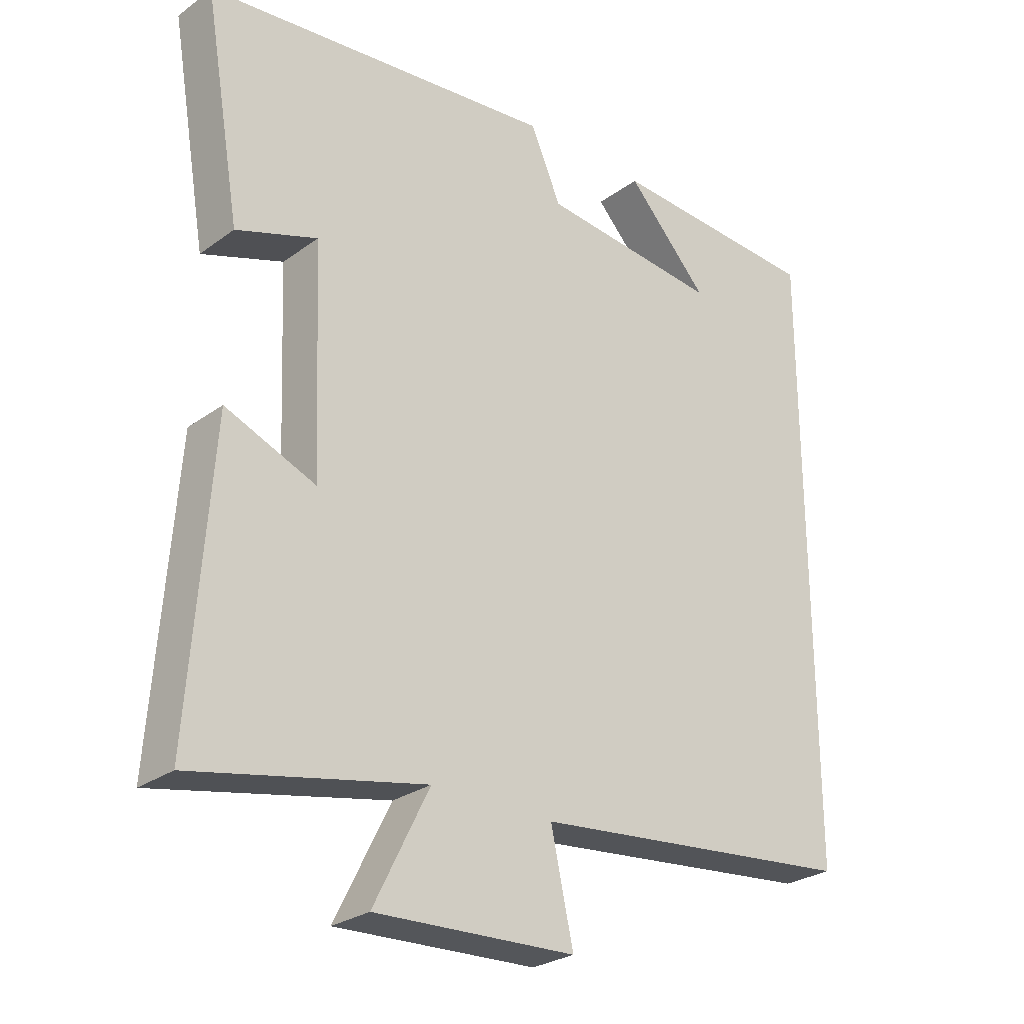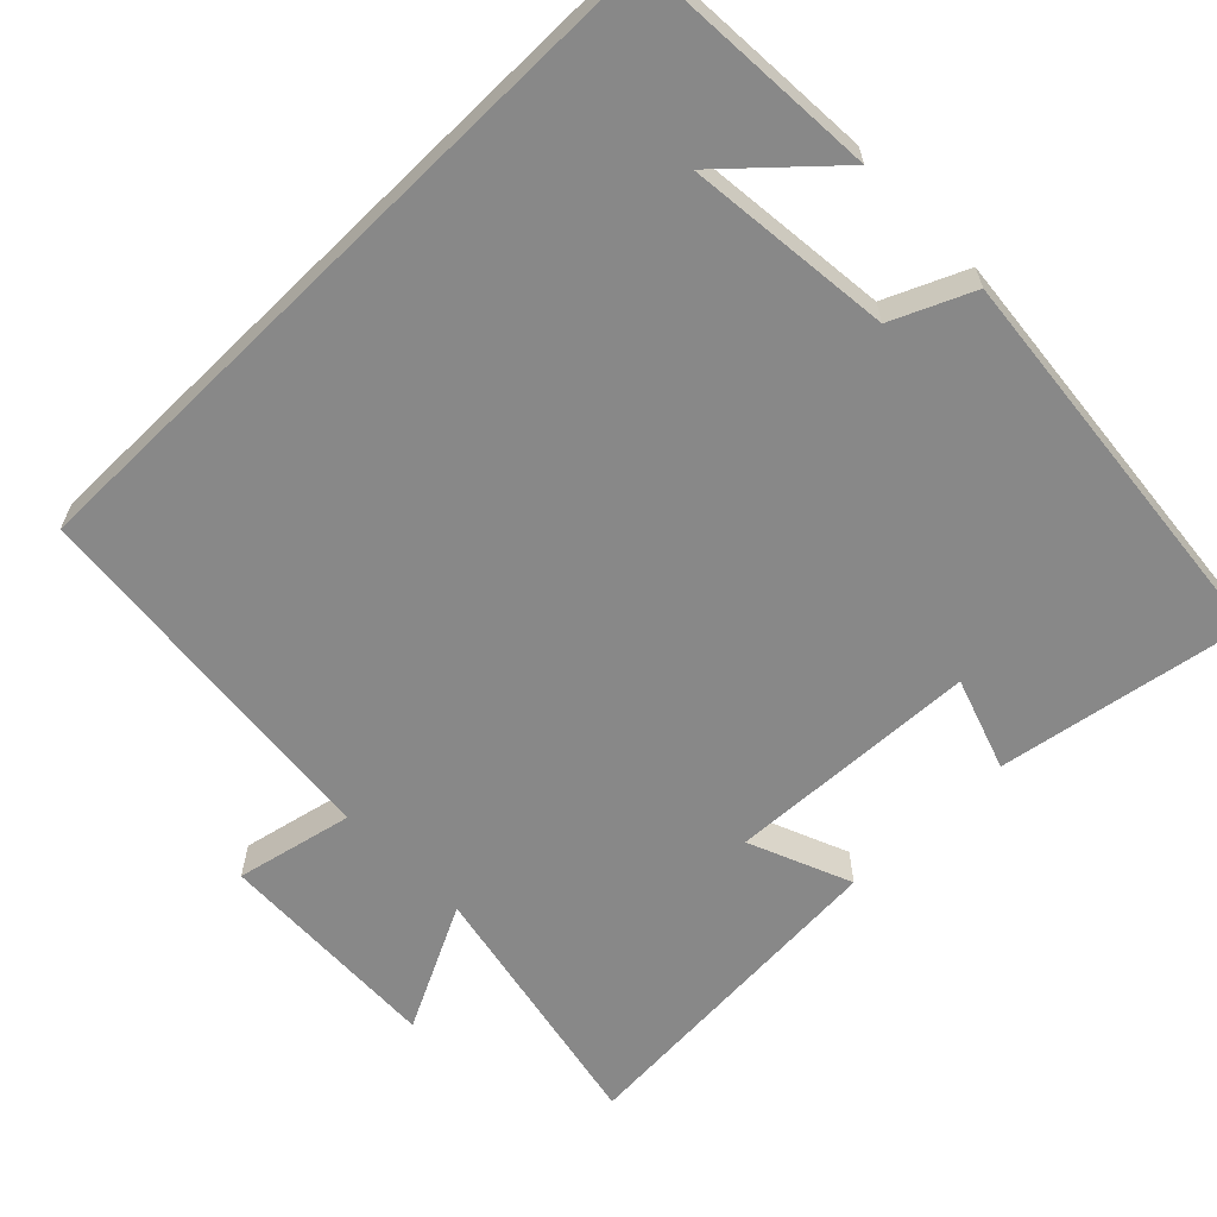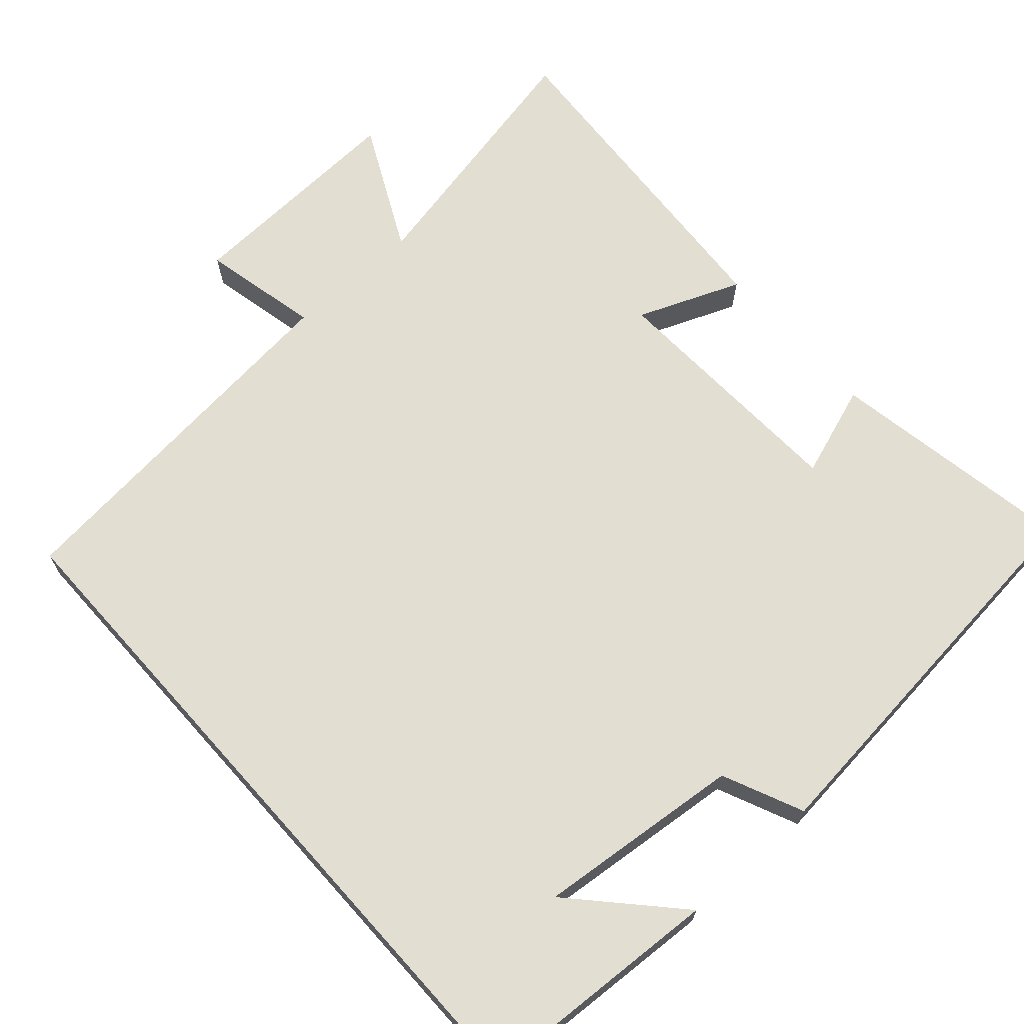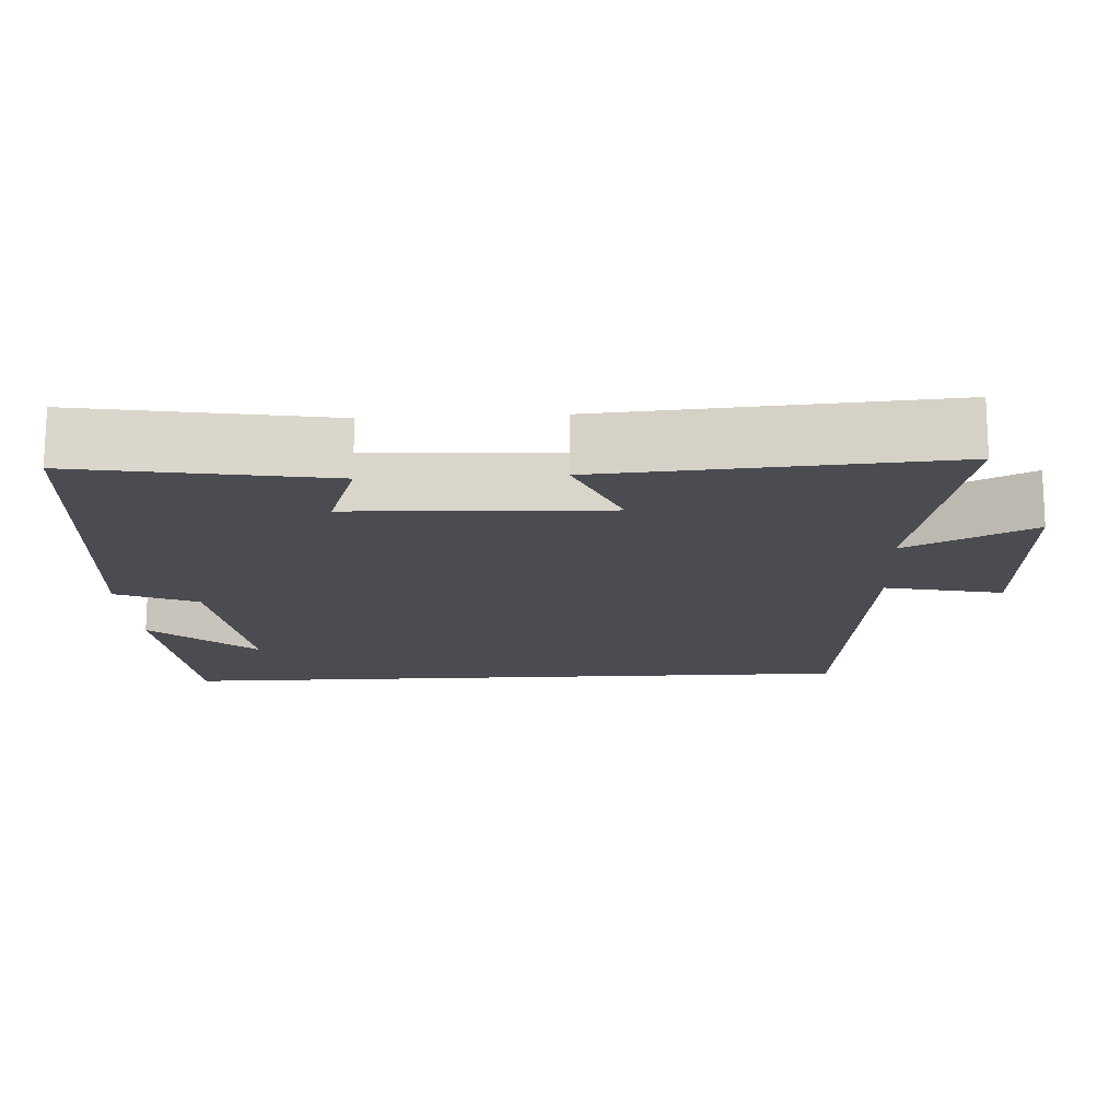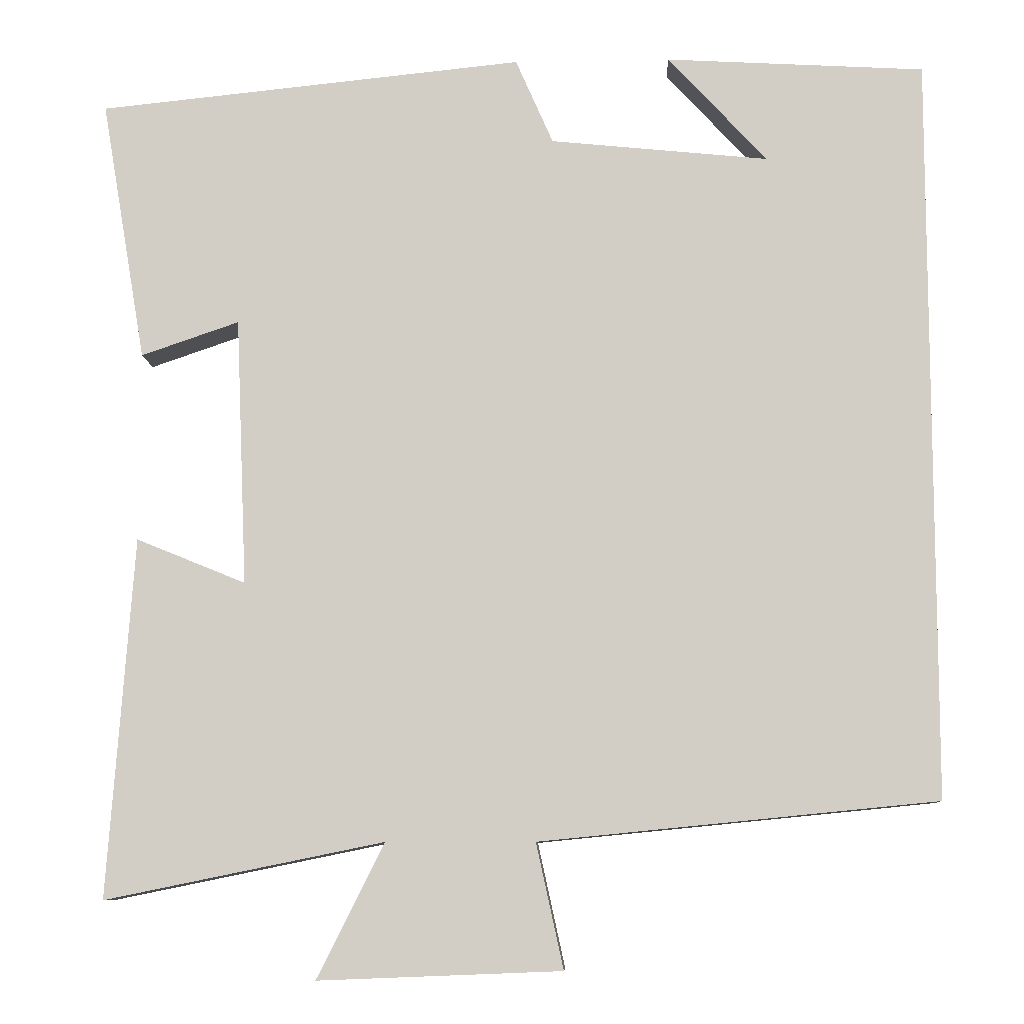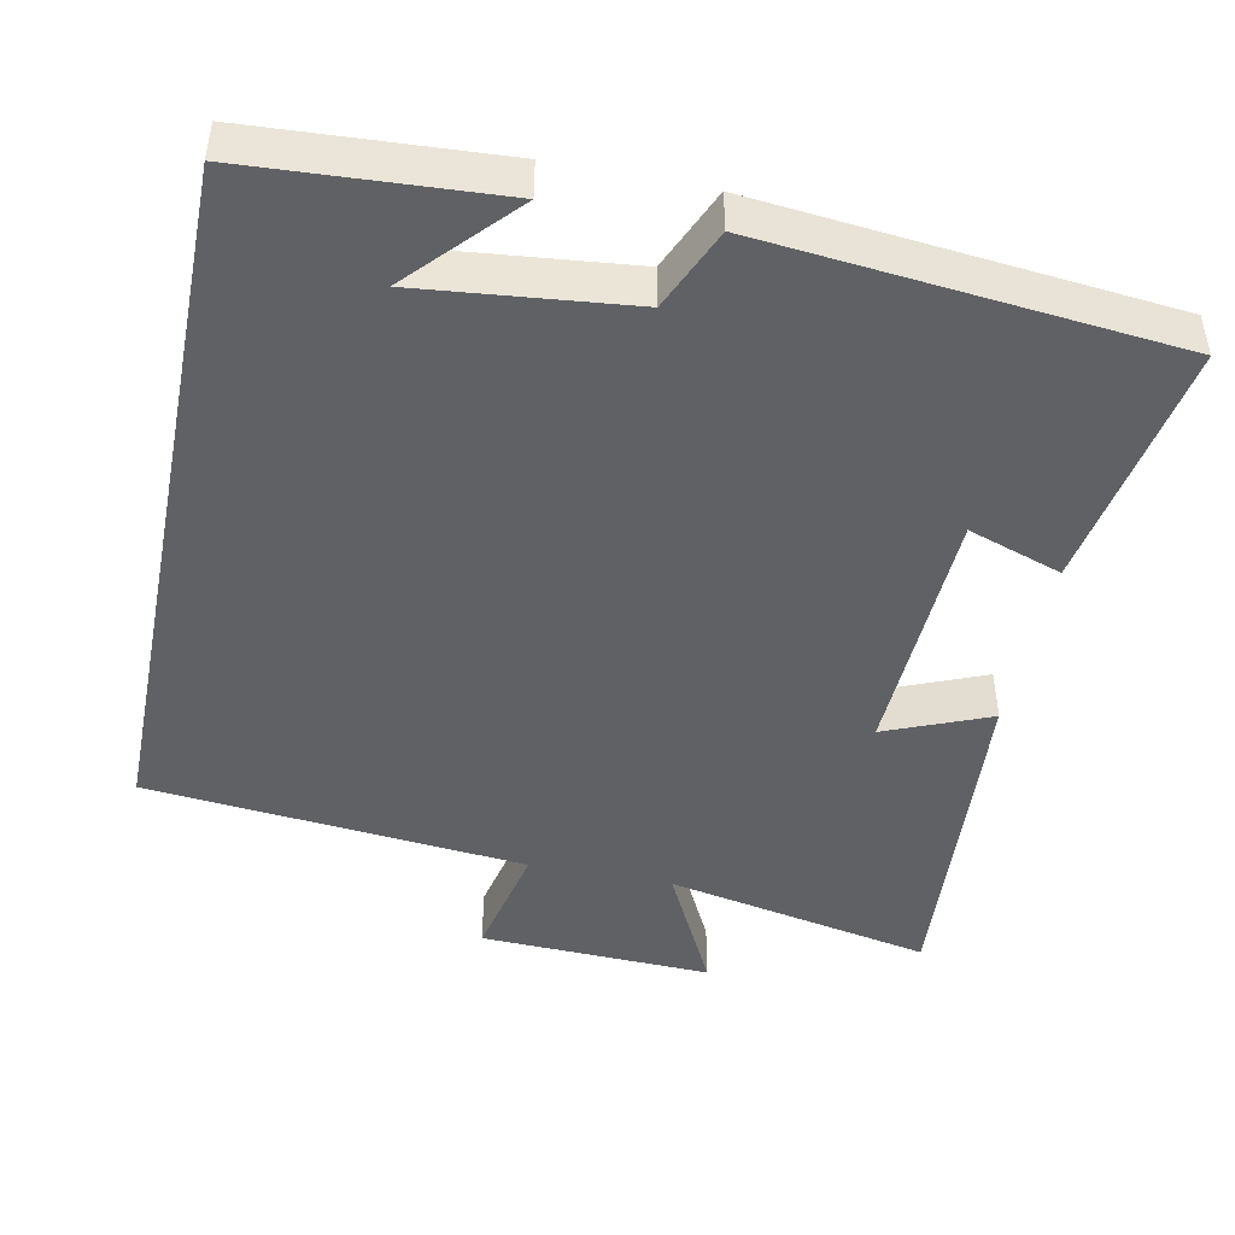
<metadata>
{"format":"obj","ext":"obj","renderer":"f3d","projection":"perspective","resolution":1024,"background":"white","views":[{"elev":-27.0,"azim":138.2,"up":"+Z"},{"elev":-62.9,"azim":-45.6,"up":"+Y"},{"elev":68.0,"azim":-41.9,"up":"+Y"},{"elev":-15.5,"azim":93.2,"up":"+Y"},{"elev":-9.0,"azim":-177.2,"up":"+Z"},{"elev":-46.0,"azim":-11.4,"up":"+Y"}]}
</metadata>
<code>
v 0.556 0.07 0.446
v 0.5 0.07 0.117
v 0.377 0.07 0.159
v 0.363 0.07 -0.177
v 0.5 0.07 -0.121
v 0.532 0.07 -0.571
v 0.183 0.07 -0.5
v 0.267 0.07 -0.668
v -0.037 0.07 -0.656
v -0.003 0.07 -0.5
v -0.5 0.07 -0.451
v -0.5 0.07 0.481
v -0.175 0.07 0.5
v -0.3 0.07 0.365
v -0.026 0.07 0.393
v 0.021 0.07 0.5
v 0.556 0 0.446
v 0.5 0 0.117
v 0.377 0 0.159
v 0.363 0 -0.177
v 0.5 0 -0.121
v 0.532 0 -0.571
v 0.183 0 -0.5
v 0.267 0 -0.668
v -0.037 0 -0.656
v -0.003 0 -0.5
v -0.5 0 -0.451
v -0.5 0 0.481
v -0.175 0 0.5
v -0.3 0 0.365
v -0.026 0 0.393
v 0.021 0 0.5
f 1 2 3
f 16 1 3
f 15 16 3
f 14 15 3 4
f 12 13 14
f 12 14 4
f 11 12 4
f 10 11 4
f 7 8 9 10
f 7 10 4 5
f 5 6 7
f 19 18 17
f 19 17 32
f 19 32 31
f 20 19 31 30
f 30 29 28
f 20 30 28
f 20 28 27
f 20 27 26
f 26 25 24 23
f 21 20 26 23
f 23 22 21
f 1 17 18 2
f 2 18 19 3
f 3 19 20 4
f 4 20 21 5
f 5 21 22 6
f 6 22 23 7
f 7 23 24 8
f 8 24 25 9
f 9 25 26 10
f 10 26 27 11
f 11 27 28 12
f 12 28 29 13
f 13 29 30 14
f 14 30 31 15
f 15 31 32 16
f 16 32 17 1

</code>
